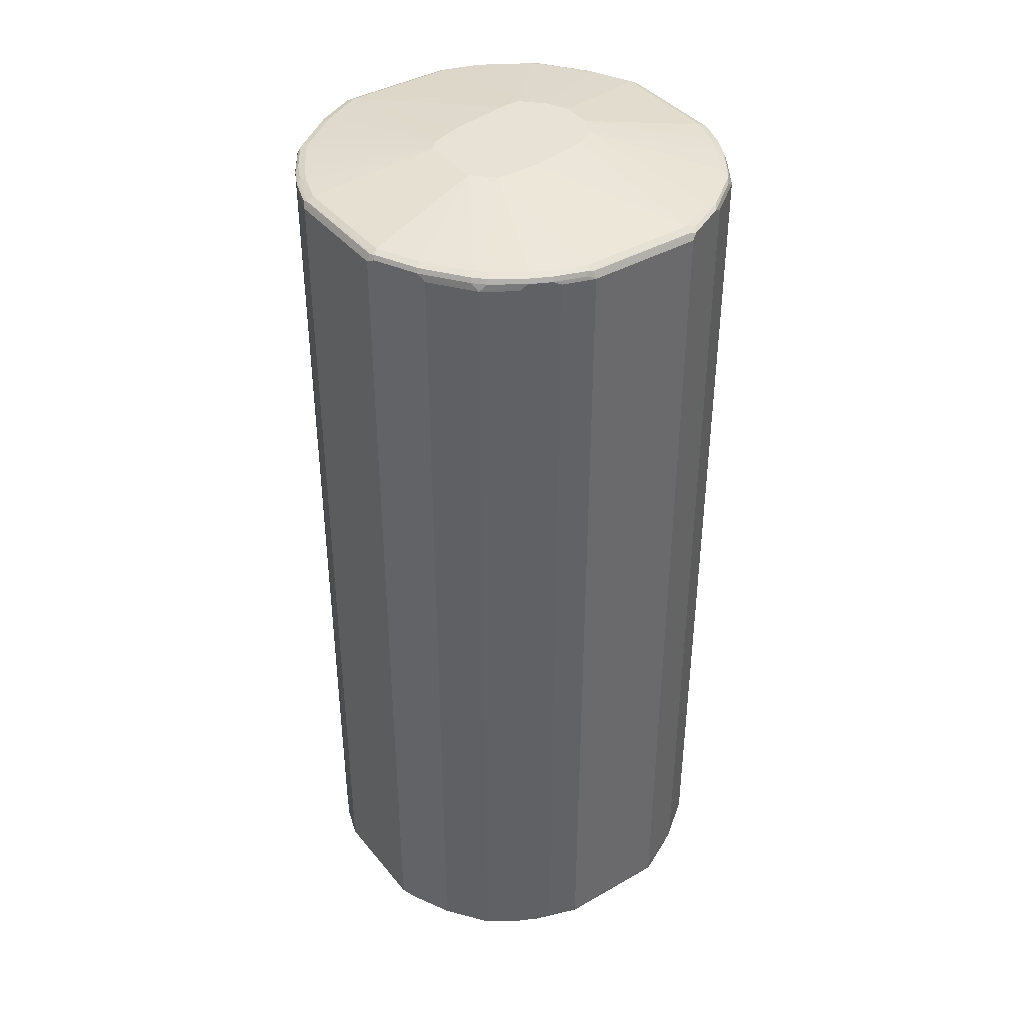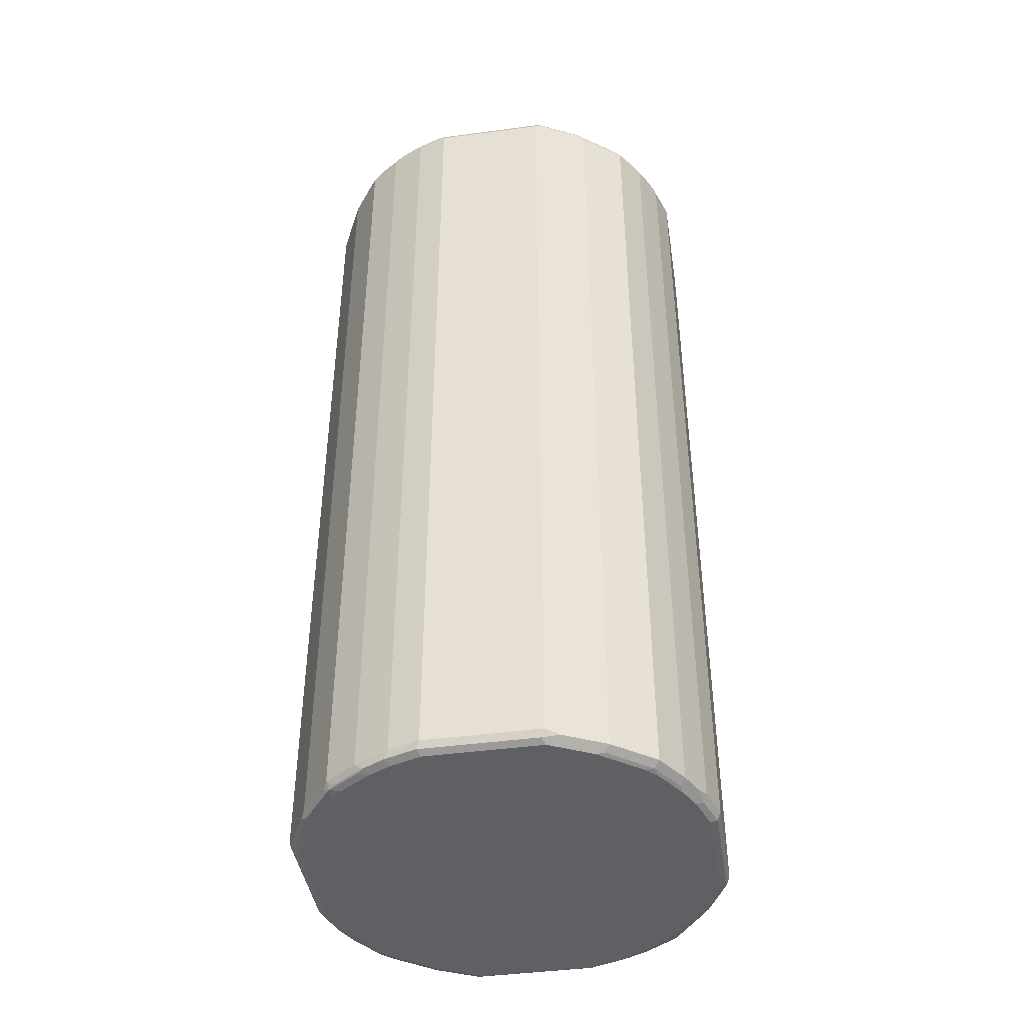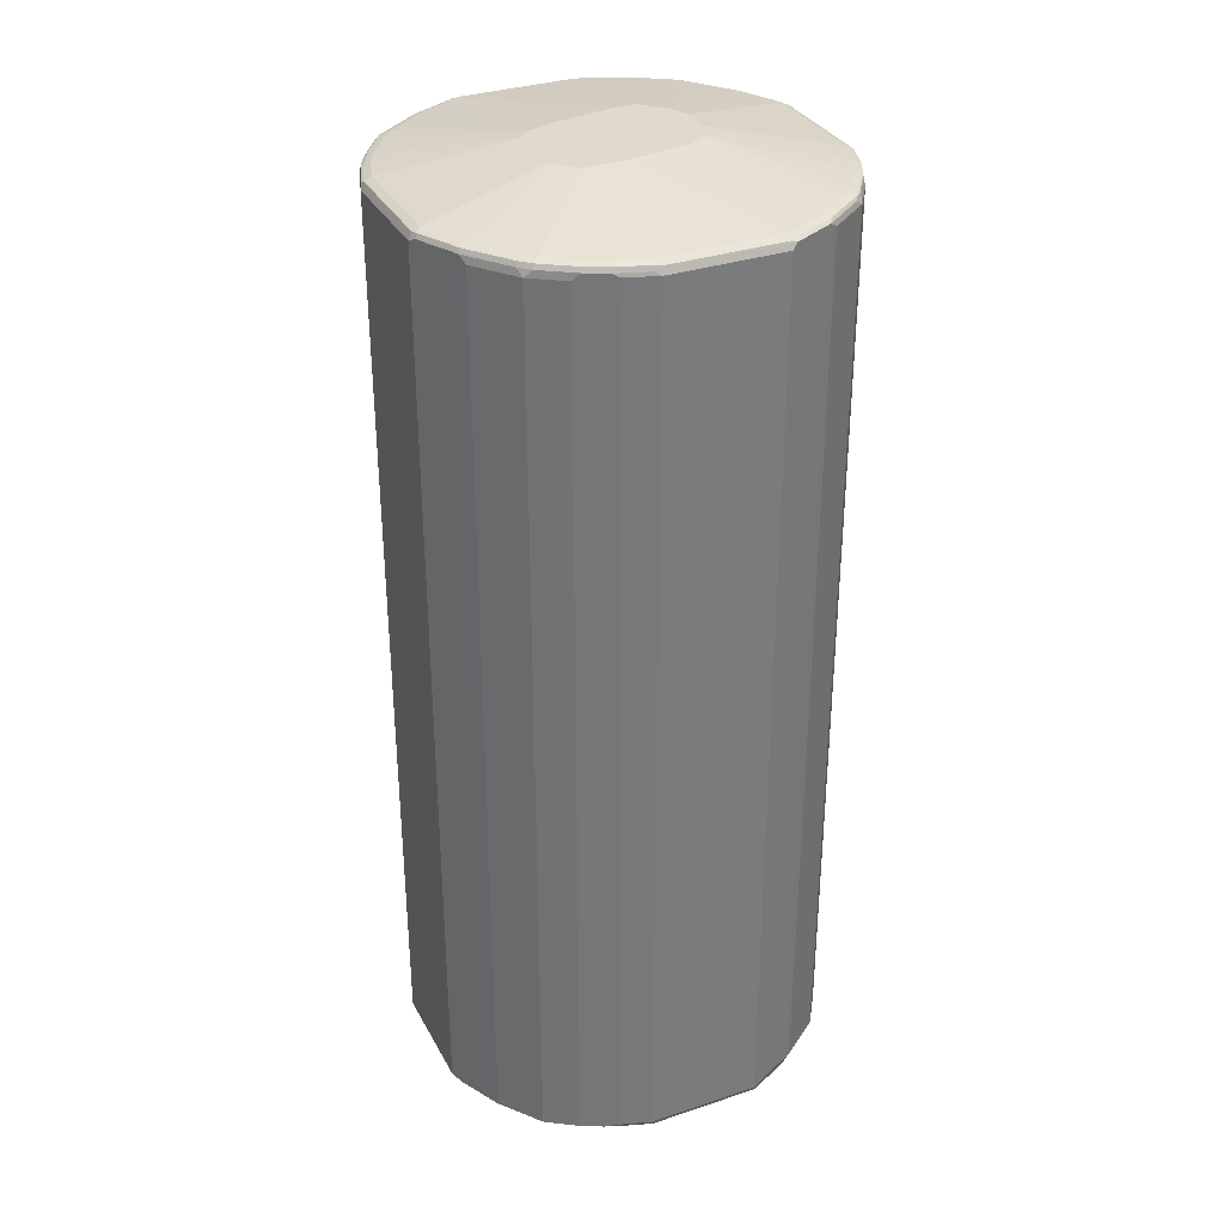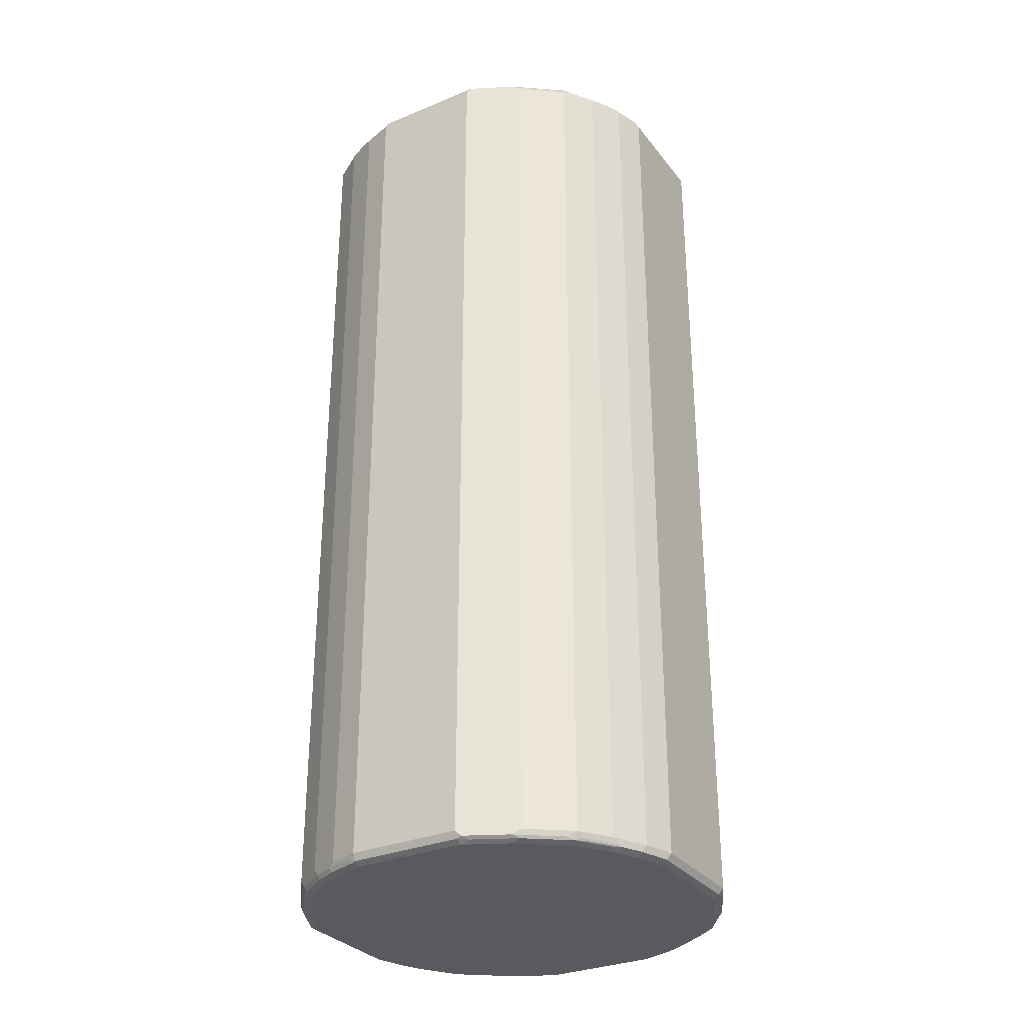
<metadata>
{"format":"obj","ext":"obj","renderer":"f3d","projection":"perspective","resolution":1024,"background":"white","views":[{"elev":40.1,"azim":-125.1,"up":"+Y"},{"elev":-43.2,"azim":-171.0,"up":"+Y"},{"elev":33.0,"azim":-114.7,"up":"+Y"},{"elev":-30.7,"azim":120.8,"up":"+Y"}]}
</metadata>
<code>
v -0.3905 -0.8784 -0.09762
v -0.3709 -0.8784 -0.1562
v -0.3579 -0.8849 -0.1822
v -0.3807 -0.8883 -0.1073
v -0.3839 -0.8914 -0.09105
v -0.3905 -0.8784 0.1171
v -0.3905 0.8394 -0.09762
v -0.3514 -0.8784 -0.1952
v -0.3709 0.8394 -0.1562
v -0.3383 -0.8849 -0.2212
v -0.3416 -0.8883 -0.2049
v -0.3611 -0.8883 -0.1659
v -0.3644 -0.8914 -0.1497
v -0.3839 -0.8914 0.1236
v -0.3709 -0.8981 -0.09762
v -0.3807 -0.8883 0.1317
v -0.3449 -0.8914 0.2017
v -0.3449 -0.8784 0.2082
v -0.3905 0.8394 0.1171
v -0.3856 0.8492 0.1269
v -0.3839 0.8524 -0.09762
v -0.3807 0.8541 -0.1073
v -0.3839 0.8459 -0.1106
v -0.3644 0.8459 -0.1692
v -0.3449 -0.8719 -0.2082
v -0.3514 0.8394 -0.1952
v -0.2994 -0.8849 -0.2798
v -0.3286 -0.8948 -0.2114
v -0.3383 0.8329 -0.2212
v -0.3318 -0.8981 -0.1952
v -0.3514 -0.8981 -0.1562
v -0.3709 -0.8981 0.1171
v -0.3318 -0.8932 0.2172
v -0.3416 -0.8883 0.2098
v -0.3514 -0.8981 0.1562
v -0.3318 -0.8981 0.1952
v -0.3383 -0.8784 0.2212
v -0.3449 0.8394 0.2082
v -0.3465 0.8492 0.2049
v -0.3539 0.8541 0.1757
v -0.3734 0.8541 0.1366
v -0.3839 0.8524 0.1171
v -0.3709 0.8589 0.1171
v -0.3709 0.8589 -0.09762
v -0.3514 0.8589 -0.1562
v -0.3611 0.8541 -0.1659
v -0.3449 0.8459 -0.2082
v -0.2212 -0.8849 -0.3383
v -0.2896 -0.8948 -0.2701
v -0.2994 0.8329 -0.2798
v -0.2929 -0.8981 -0.2538
v -0.2733 -0.8932 0.2952
v -0.2831 -0.8883 0.288
v -0.2733 -0.8981 0.2733
v -0.2798 -0.8784 0.2994
v -0.3383 0.8394 0.2212
v -0.288 0.8492 0.2831
v -0.3343 0.8541 0.2147
v -0.3514 0.8589 0.1562
v -0.07805 0.8981 0.09762
v -0.09762 0.8981 -0.01949
v -0.09762 0.8981 -0.09762
v -0.3318 0.8589 -0.1952
v -0.3416 0.8541 -0.2049
v -0.3059 0.8459 -0.2668
v -0.2082 -0.8719 -0.3449
v -0.1952 -0.8784 -0.3514
v -0.1822 -0.8849 -0.3579
v -0.2049 -0.8883 -0.3416
v -0.2114 -0.8948 -0.3286
v -0.2212 0.8329 -0.3383
v -0.1952 -0.8981 -0.3318
v -0.2733 -0.8981 -0.2733
v -0.2863 0.8459 -0.2863
v -0.2082 0.8459 -0.3449
v -0.2147 -0.8932 0.3343
v -0.2635 -0.8883 0.3075
v -0.2538 -0.8981 0.2929
v -0.2049 -0.8883 0.3465
v -0.2212 -0.8784 0.3383
v -0.2798 0.8394 0.2994
v -0.2757 0.8541 0.2929
v -0.3318 0.8589 0.1952
v -0.05856 0.8981 0.1366
v -0.05856 0.8981 -0.1366
v -0.2929 0.8589 -0.2538
v -0.3026 0.8541 -0.2635
v -0.2831 0.8541 -0.2831
v -0.1171 -0.8784 -0.3905
v -0.1431 -0.8849 -0.3774
v -0.1269 -0.8883 -0.3807
v -0.1562 -0.8981 -0.3514
v -0.2049 0.8541 -0.3416
v -0.1269 0.8541 -0.3807
v -0.1301 0.8459 -0.3839
v -0.1171 0.8394 -0.3905
v -0.1757 -0.8932 0.3539
v -0.1952 -0.8981 0.3318
v -0.1659 -0.8883 0.366
v -0.1952 -0.8784 0.3514
v -0.2082 -0.8784 0.3449
v -0.2212 0.8394 0.3383
v -0.2098 0.8492 0.3416
v -0.2684 0.8492 0.3026
v -0.2172 0.8541 0.3318
v -0.2538 0.8589 0.2929
v -0.2733 0.8589 0.2733
v -0.2603 0.8524 0.3059
v -0.2017 0.8524 0.3449
v -0.01949 0.8981 0.1562
v -0.1952 0.8589 0.3318
v 0.05856 0.8981 -0.1366
v -0.1171 0.8589 -0.3709
v -0.1562 0.8589 -0.3514
v -0.1952 0.8589 -0.3318
v -0.2733 0.8589 -0.2733
v 0.09762 -0.8784 -0.3905
v -0.1106 -0.8914 -0.3839
v -0.1171 -0.8981 -0.3709
v 0.09762 0.8524 -0.3839
v -0.1171 0.8524 -0.3839
v 0.09762 0.8589 -0.3709
v 0.1073 0.8492 -0.3856
v 0.09762 0.8394 -0.3905
v -0.1562 -0.8914 0.3644
v -0.1562 -0.8981 0.3514
v -0.1073 -0.8883 0.3856
v -0.1562 -0.8784 0.3709
v -0.1952 0.8394 0.3514
v -0.2082 0.8394 0.3449
v -0.1627 0.8524 0.3644
v -0.1562 0.8589 0.3514
v -0.09762 0.8589 0.3709
v 0.03899 0.8981 0.1562
v 0.07805 0.8981 -0.1171
v 0.2538 0.8589 -0.2929
v 0.1952 0.8589 -0.3318
v 0.1562 0.8589 -0.3514
v 0.1562 -0.8784 -0.3709
v 0.1627 -0.8914 -0.3644
v 0.1041 -0.8914 -0.3839
v 0.09762 -0.8981 -0.3709
v 0.1562 0.8524 -0.3644
v 0.1659 0.8492 -0.366
v 0.1562 0.8394 -0.3709
v -0.09762 -0.8914 0.3839
v -0.09762 -0.8981 0.3709
v 0.1171 -0.8784 0.3905
v -0.09762 -0.8784 0.3905
v 0.1171 -0.8914 0.3839
v -0.1562 0.8394 0.3709
v -0.1041 0.8524 0.3839
v -0.09762 0.8394 0.3905
v 0.1171 0.8589 0.3709
v 0.07805 0.8981 0.1366
v 0.1562 0.8589 0.3514
v 0.09762 0.8981 -0.05856
v 0.3709 0.8589 -0.1171
v 0.3514 0.8589 -0.1562
v 0.3318 0.8589 -0.1952
v 0.2733 0.8589 -0.2733
v 0.2733 0.8541 -0.2952
v 0.2147 0.8541 -0.3343
v 0.1757 0.8541 -0.3539
v 0.1952 -0.8784 -0.3514
v 0.2017 -0.8914 -0.3449
v 0.1562 -0.8981 -0.3514
v 0.2049 0.8492 -0.3465
v 0.1952 0.8394 -0.3514
v 0.1269 -0.8932 0.3807
v 0.1171 -0.8981 0.3709
v 0.1301 -0.8849 0.3839
v 0.2082 -0.8849 0.3449
v 0.1171 0.8394 0.3905
v 0.1106 0.8524 0.3839
v 0.1334 0.8557 0.3677
v 0.09762 0.8981 0.1171
v 0.1952 0.8589 0.3318
v 0.2733 0.8589 0.2733
v 0.2114 0.8557 0.3286
v 0.1171 0.8981 0.05856
v 0.3709 0.8589 0.09762
v 0.3839 0.8524 -0.1236
v 0.3449 0.8524 -0.2017
v 0.3318 0.8541 -0.2172
v 0.2831 0.8492 -0.288
v 0.2798 0.8394 -0.2994
v 0.2635 0.8492 -0.3075
v 0.2082 -0.8784 -0.3449
v 0.2098 -0.8883 -0.3416
v 0.2603 -0.8914 -0.3059
v 0.2757 -0.8932 -0.2929
v 0.2172 -0.8932 -0.3318
v 0.1952 -0.8981 -0.3318
v 0.2212 0.8394 -0.3383
v 0.2082 0.8394 -0.3449
v 0.2049 -0.8932 0.3416
v 0.1562 -0.8981 0.3514
v 0.2831 -0.8932 0.2831
v 0.2863 -0.8849 0.2863
v 0.2994 -0.8719 0.2798
v 0.2212 -0.8719 0.3383
v 0.2082 0.8329 0.3449
v 0.1952 0.8394 0.3514
v 0.1822 0.8459 0.3579
v 0.1431 0.8459 0.3774
v 0.1269 0.8492 0.3807
v 0.1171 0.8981 0.09762
v 0.2929 0.8589 0.2538
v 0.2896 0.8557 0.2701
v 0.2049 0.8492 0.3416
v 0.2212 0.8459 0.3383
v 0.3514 0.8589 0.1562
v 0.3644 0.8524 0.1497
v 0.3839 0.8524 0.09105
v 0.3905 0.8394 -0.1171
v 0.3807 0.8492 -0.1317
v 0.3449 0.8394 -0.2082
v 0.3416 0.8492 -0.2098
v 0.3383 0.8394 -0.2212
v 0.2798 -0.8784 -0.2994
v 0.2212 -0.8784 -0.3383
v 0.2684 -0.8883 -0.3026
v 0.3343 -0.8932 -0.2147
v 0.3318 -0.8981 -0.1952
v 0.2733 -0.8981 -0.2733
v 0.2538 -0.8981 -0.2929
v 0.288 -0.8883 -0.2831
v 0.1952 -0.8981 0.3318
v 0.2733 -0.8981 0.2733
v 0.2929 -0.8981 0.2538
v 0.3026 -0.8932 0.2635
v 0.3059 -0.8849 0.2668
v 0.3449 -0.8849 0.2082
v 0.3383 -0.8719 0.2212
v 0.2994 0.8459 0.2798
v 0.3318 0.8589 0.1952
v 0.3286 0.8557 0.2114
v 0.3481 0.8557 0.1725
v 0.3611 0.8492 0.1659
v 0.3807 0.8492 0.1073
v 0.3905 0.8394 0.09762
v 0.3905 -0.8784 -0.1171
v 0.3449 -0.8784 -0.2082
v 0.3383 -0.8784 -0.2212
v 0.3539 -0.8932 -0.1757
v 0.3465 -0.8883 -0.2049
v 0.3514 -0.8981 -0.1562
v 0.3318 -0.8981 0.1952
v 0.3416 -0.8932 0.2049
v 0.3644 -0.8849 0.1692
v 0.3514 -0.8784 0.1952
v 0.3449 0.8329 0.2082
v 0.3383 0.8459 0.2212
v 0.3416 0.8492 0.2049
v 0.3579 0.8459 0.1822
v 0.3709 0.8394 0.1562
v 0.3905 -0.8784 0.09762
v 0.3856 -0.8883 -0.1269
v 0.3734 -0.8932 -0.1366
v 0.3709 -0.8981 -0.1171
v 0.3514 -0.8981 0.1562
v 0.3611 -0.8932 0.1659
v 0.3839 -0.8849 0.1106
v 0.3709 -0.8784 0.1562
v 0.3807 -0.8932 0.1073
v 0.3514 0.8394 0.1952
v 0.3839 -0.8914 0.09762
v 0.3839 -0.8914 -0.1171
v 0.3709 -0.8981 0.09762
f 1 2 3
f 1 3 4
f 1 4 5
f 1 5 14
f 1 14 6
f 1 6 19
f 1 19 7
f 1 7 9
f 1 9 2
f 2 8 3
f 2 9 26
f 2 26 8
f 3 10 11
f 3 11 12
f 3 12 4
f 3 8 10
f 4 12 13
f 4 13 5
f 5 13 15
f 5 15 32
f 5 32 14
f 6 14 16
f 6 16 17
f 6 17 18
f 6 18 38
f 6 38 20
f 6 20 19
f 7 19 20
f 7 20 21
f 7 21 22
f 7 22 23
f 7 23 24
f 7 24 9
f 8 25 10
f 8 26 47
f 8 47 25
f 9 24 47
f 9 47 26
f 10 27 28
f 10 28 11
f 10 25 47
f 10 47 29
f 10 29 50
f 10 50 27
f 11 28 30
f 11 30 31
f 11 31 12
f 12 31 13
f 13 31 15
f 14 17 16
f 14 32 35
f 14 35 17
f 15 31 30
f 15 30 51
f 15 51 73
f 15 73 72
f 15 72 92
f 15 92 119
f 15 119 142
f 15 142 167
f 15 167 194
f 15 194 227
f 15 227 226
f 15 226 225
f 15 225 248
f 15 248 261
f 15 261 270
f 15 270 262
f 15 262 249
f 15 249 231
f 15 231 230
f 15 230 229
f 15 229 198
f 15 198 171
f 15 171 147
f 15 147 126
f 15 126 98
f 15 98 78
f 15 78 54
f 15 54 36
f 15 36 35
f 15 35 32
f 17 33 34
f 17 34 18
f 17 35 36
f 17 36 33
f 18 34 37
f 18 37 56
f 18 56 38
f 20 39 40
f 20 40 41
f 20 41 42
f 20 42 21
f 20 38 39
f 21 42 22
f 22 43 44
f 22 44 45
f 22 45 46
f 22 46 24
f 22 24 23
f 22 42 43
f 24 46 64
f 24 64 47
f 27 48 70
f 27 70 49
f 27 49 28
f 27 50 71
f 27 71 48
f 28 49 51
f 28 51 30
f 29 47 50
f 33 52 53
f 33 53 34
f 33 36 54
f 33 54 52
f 34 53 55
f 34 55 37
f 37 55 81
f 37 81 56
f 38 56 39
f 39 57 82
f 39 82 58
f 39 58 40
f 39 56 81
f 39 81 57
f 40 58 83
f 40 83 59
f 40 59 43
f 40 43 41
f 41 43 42
f 43 59 60
f 43 60 61
f 43 61 62
f 43 62 44
f 44 62 45
f 45 62 63
f 45 63 64
f 45 64 46
f 47 64 87
f 47 87 65
f 47 65 50
f 48 66 67
f 48 67 68
f 48 68 69
f 48 69 70
f 48 71 75
f 48 75 66
f 49 70 72
f 49 72 73
f 49 73 51
f 50 65 74
f 50 74 75
f 50 75 71
f 52 76 79
f 52 79 77
f 52 77 55
f 52 55 53
f 52 54 78
f 52 78 76
f 55 77 79
f 55 79 80
f 55 80 102
f 55 102 81
f 57 81 82
f 58 82 83
f 59 83 84
f 59 84 60
f 60 84 110
f 60 110 134
f 60 134 155
f 60 155 177
f 60 177 208
f 60 208 181
f 60 181 157
f 60 157 135
f 60 135 112
f 60 112 85
f 60 85 62
f 60 62 61
f 62 85 86
f 62 86 63
f 63 86 64
f 64 86 87
f 65 87 88
f 65 88 74
f 66 75 96
f 66 96 89
f 66 89 67
f 67 89 68
f 68 89 90
f 68 90 91
f 68 91 69
f 69 91 92
f 69 92 72
f 69 72 70
f 74 88 75
f 75 88 93
f 75 93 94
f 75 94 95
f 75 95 96
f 76 97 79
f 76 78 98
f 76 98 126
f 76 126 97
f 79 99 128
f 79 128 100
f 79 100 101
f 79 101 80
f 79 97 99
f 80 101 130
f 80 130 102
f 81 102 103
f 81 103 104
f 81 104 82
f 82 105 111
f 82 111 106
f 82 106 107
f 82 107 83
f 82 104 108
f 82 108 109
f 82 109 105
f 83 107 84
f 84 107 106
f 84 106 111
f 84 111 132
f 84 132 110
f 85 112 122
f 85 122 113
f 85 113 114
f 85 114 115
f 85 115 116
f 85 116 86
f 86 116 88
f 86 88 87
f 88 116 115
f 88 115 93
f 89 117 141
f 89 141 118
f 89 118 91
f 89 91 90
f 89 96 124
f 89 124 117
f 91 118 119
f 91 119 92
f 93 115 114
f 93 114 94
f 94 120 121
f 94 121 96
f 94 96 95
f 94 114 113
f 94 113 122
f 94 122 120
f 96 121 123
f 96 123 124
f 97 125 99
f 97 126 125
f 99 127 149
f 99 149 128
f 99 125 127
f 100 128 151
f 100 151 129
f 100 129 130
f 100 130 101
f 102 130 103
f 103 109 108
f 103 108 104
f 103 130 109
f 105 109 111
f 109 130 129
f 109 129 151
f 109 151 131
f 109 131 132
f 109 132 111
f 110 133 154
f 110 154 134
f 110 132 133
f 112 135 136
f 112 136 137
f 112 137 138
f 112 138 122
f 117 139 140
f 117 140 141
f 117 124 145
f 117 145 139
f 118 141 142
f 118 142 119
f 120 143 123
f 120 123 121
f 120 122 138
f 120 138 143
f 123 143 144
f 123 144 145
f 123 145 124
f 125 126 147
f 125 147 146
f 125 146 127
f 127 148 149
f 127 146 150
f 127 150 148
f 128 149 153
f 128 153 151
f 131 152 133
f 131 133 132
f 131 151 153
f 131 153 152
f 133 152 175
f 133 175 154
f 134 154 156
f 134 156 178
f 134 178 155
f 135 157 158
f 135 158 159
f 135 159 160
f 135 160 161
f 135 161 136
f 136 161 162
f 136 162 163
f 136 163 137
f 137 163 164
f 137 164 138
f 138 164 143
f 139 165 166
f 139 166 140
f 139 145 169
f 139 169 165
f 140 166 167
f 140 167 142
f 140 142 141
f 143 164 144
f 144 164 168
f 144 168 169
f 144 169 145
f 146 170 150
f 146 147 170
f 147 171 170
f 148 150 170
f 148 170 172
f 148 172 173
f 148 173 203
f 148 203 204
f 148 204 174
f 148 174 153
f 148 153 149
f 152 153 174
f 152 174 175
f 154 175 207
f 154 207 176
f 154 176 156
f 155 178 179
f 155 179 209
f 155 209 177
f 156 176 180
f 156 180 178
f 157 181 158
f 158 182 215
f 158 215 183
f 158 183 184
f 158 184 159
f 158 181 208
f 158 208 182
f 159 184 160
f 160 184 185
f 160 185 162
f 160 162 161
f 162 185 186
f 162 186 187
f 162 187 188
f 162 188 168
f 162 168 163
f 163 168 164
f 165 189 166
f 165 169 196
f 165 196 189
f 166 189 190
f 166 190 223
f 166 223 191
f 166 191 192
f 166 192 193
f 166 193 194
f 166 194 167
f 168 188 187
f 168 187 195
f 168 195 196
f 168 196 169
f 170 197 173
f 170 173 172
f 170 171 198
f 170 198 197
f 173 197 199
f 173 199 200
f 173 200 201
f 173 201 202
f 173 202 212
f 173 212 203
f 174 204 205
f 174 205 206
f 174 206 207
f 174 207 175
f 176 207 211
f 176 211 180
f 177 209 208
f 178 180 210
f 178 210 179
f 179 210 209
f 180 211 212
f 180 212 236
f 180 236 210
f 182 213 214
f 182 214 215
f 182 208 213
f 183 215 242
f 183 242 216
f 183 216 217
f 183 217 184
f 184 217 216
f 184 216 218
f 184 218 219
f 184 219 185
f 185 219 186
f 186 219 220
f 186 220 187
f 187 220 245
f 187 245 221
f 187 221 222
f 187 222 195
f 189 222 190
f 189 196 195
f 189 195 222
f 190 222 221
f 190 221 223
f 191 223 192
f 192 224 225
f 192 225 226
f 192 226 227
f 192 227 194
f 192 194 193
f 192 223 221
f 192 221 228
f 192 228 247
f 192 247 224
f 197 198 229
f 197 229 199
f 199 229 230
f 199 230 231
f 199 231 232
f 199 232 233
f 199 233 200
f 200 233 201
f 201 233 234
f 201 234 235
f 201 235 254
f 201 254 236
f 201 236 212
f 201 212 202
f 203 212 204
f 204 212 205
f 205 212 211
f 205 211 207
f 205 207 206
f 208 209 237
f 208 237 213
f 209 210 238
f 209 238 237
f 210 236 238
f 213 237 238
f 213 238 239
f 213 239 214
f 214 239 240
f 214 240 241
f 214 241 215
f 215 241 242
f 216 243 259
f 216 259 244
f 216 244 218
f 216 242 258
f 216 258 243
f 218 220 219
f 218 244 245
f 218 245 220
f 221 245 247
f 221 247 228
f 224 246 248
f 224 248 225
f 224 247 246
f 231 249 250
f 231 250 232
f 232 250 234
f 232 234 233
f 234 250 263
f 234 263 251
f 234 251 265
f 234 265 252
f 234 252 267
f 234 267 253
f 234 253 254
f 234 254 235
f 236 254 238
f 238 254 255
f 238 255 239
f 239 255 240
f 240 255 256
f 240 256 241
f 241 256 242
f 242 256 257
f 242 257 265
f 242 265 258
f 243 258 259
f 244 259 247
f 244 247 245
f 246 260 261
f 246 261 248
f 246 247 259
f 246 259 260
f 249 262 250
f 250 262 263
f 251 264 258
f 251 258 265
f 251 263 266
f 251 266 264
f 252 265 257
f 252 257 267
f 253 267 254
f 254 267 256
f 254 256 255
f 256 267 257
f 258 264 266
f 258 266 268
f 258 268 259
f 259 269 260
f 259 268 269
f 260 269 261
f 261 269 266
f 261 266 270
f 262 270 266
f 262 266 263
f 266 269 268

</code>
